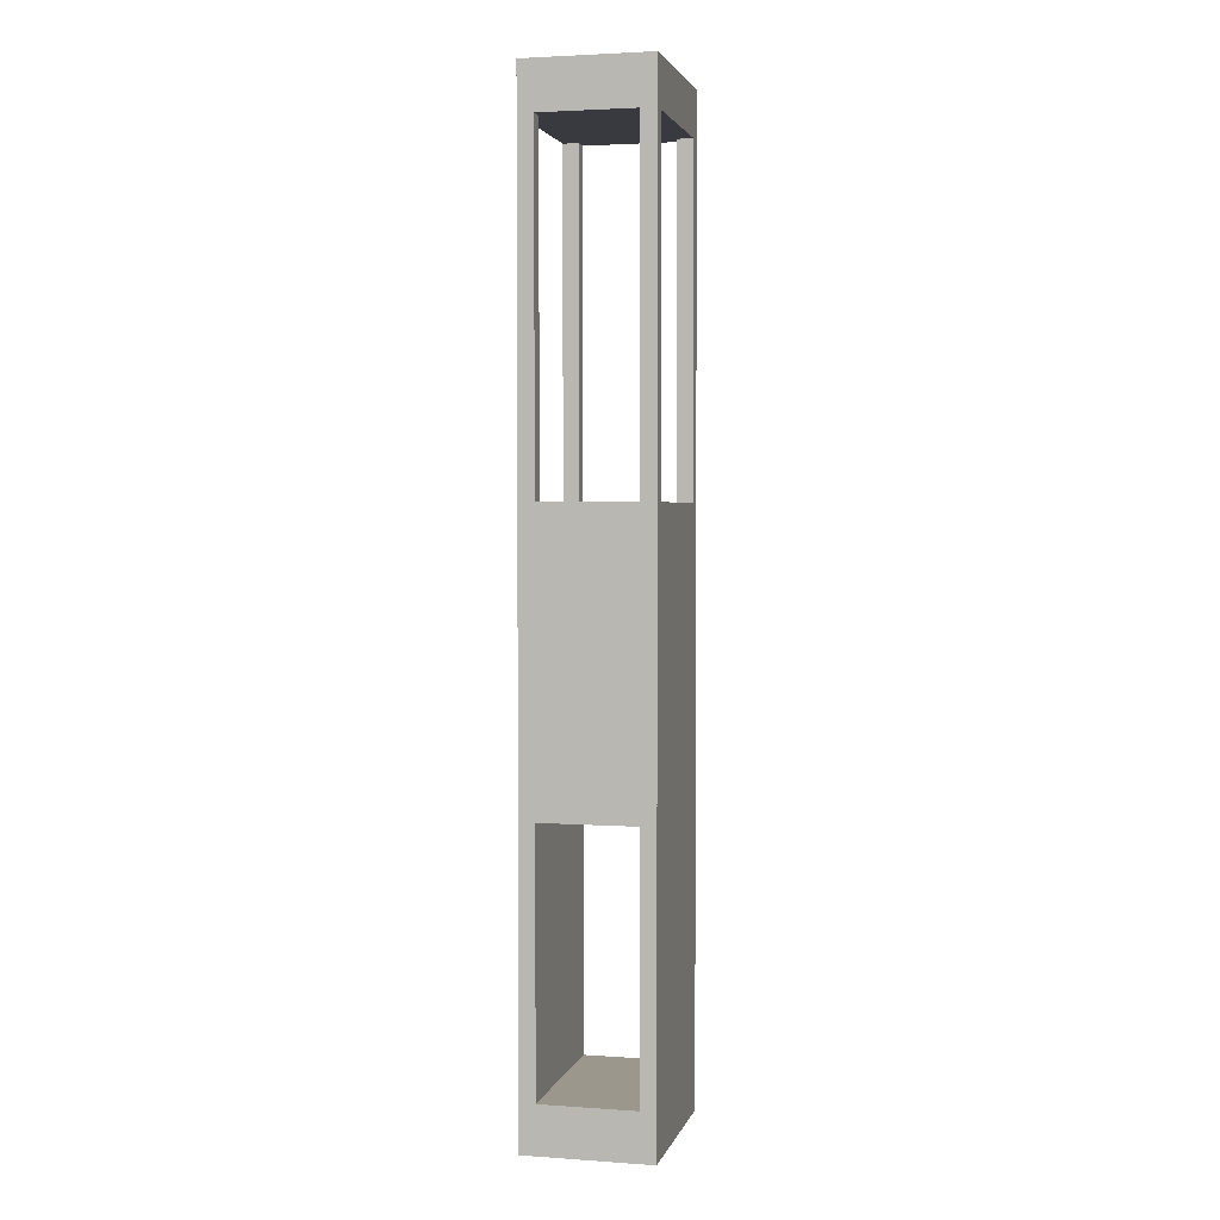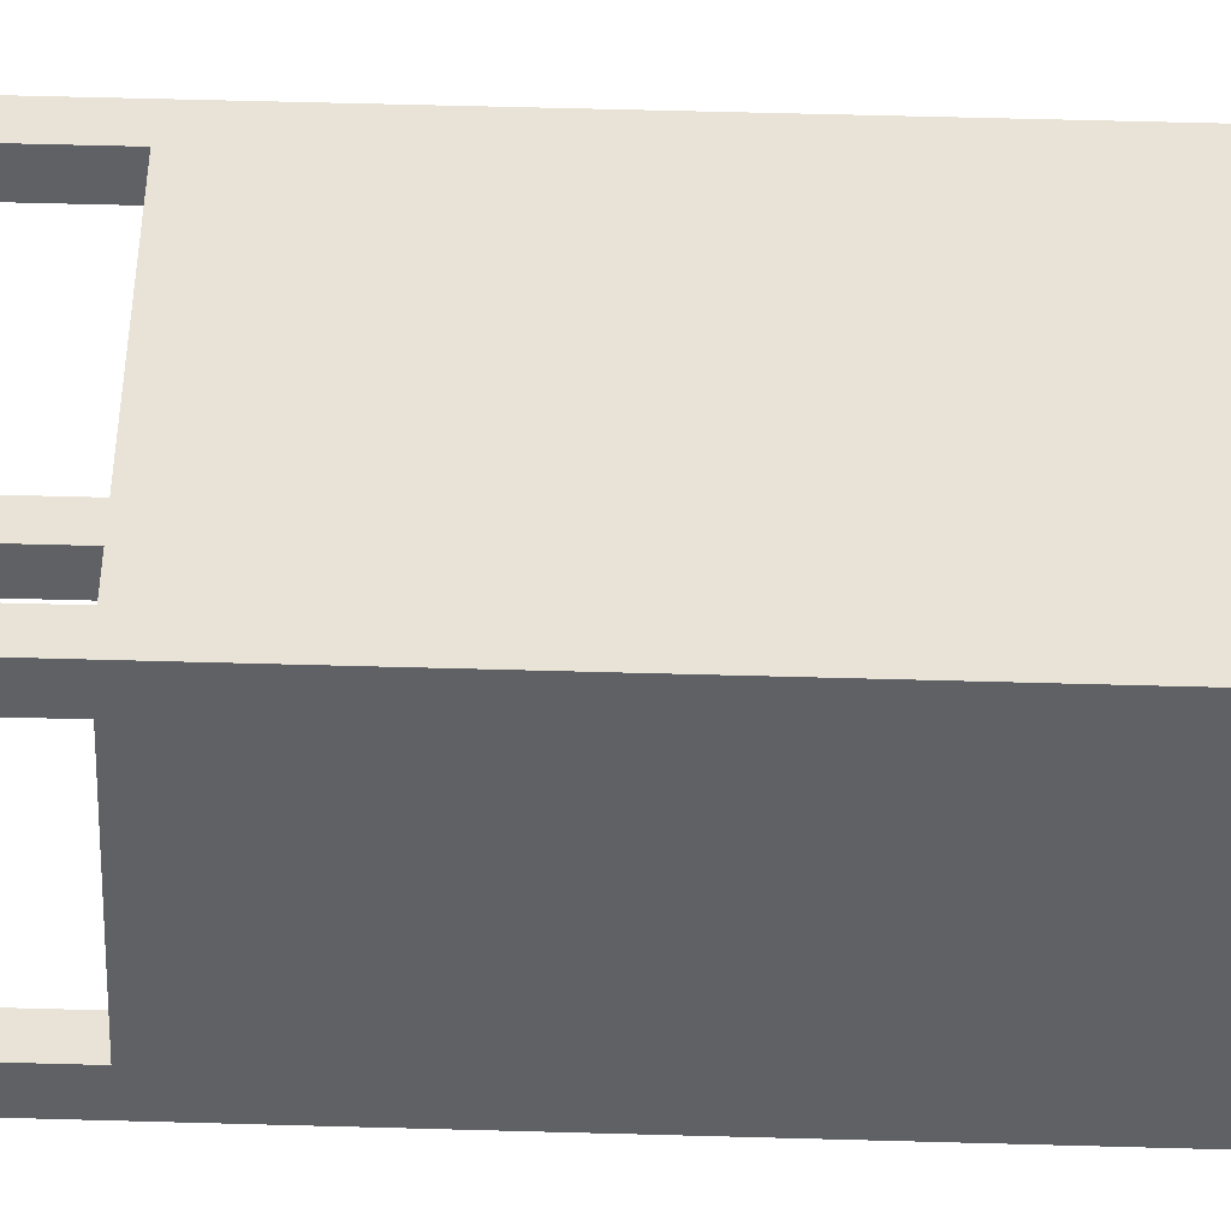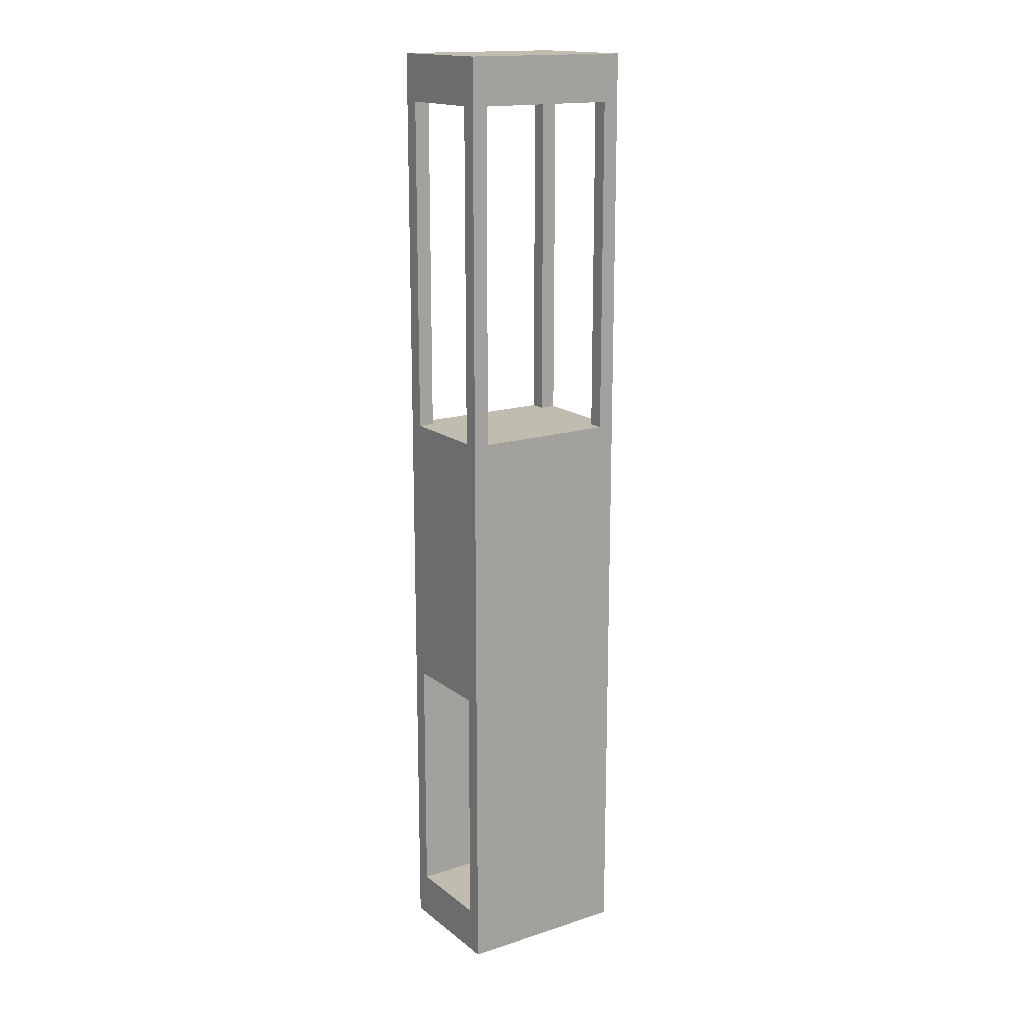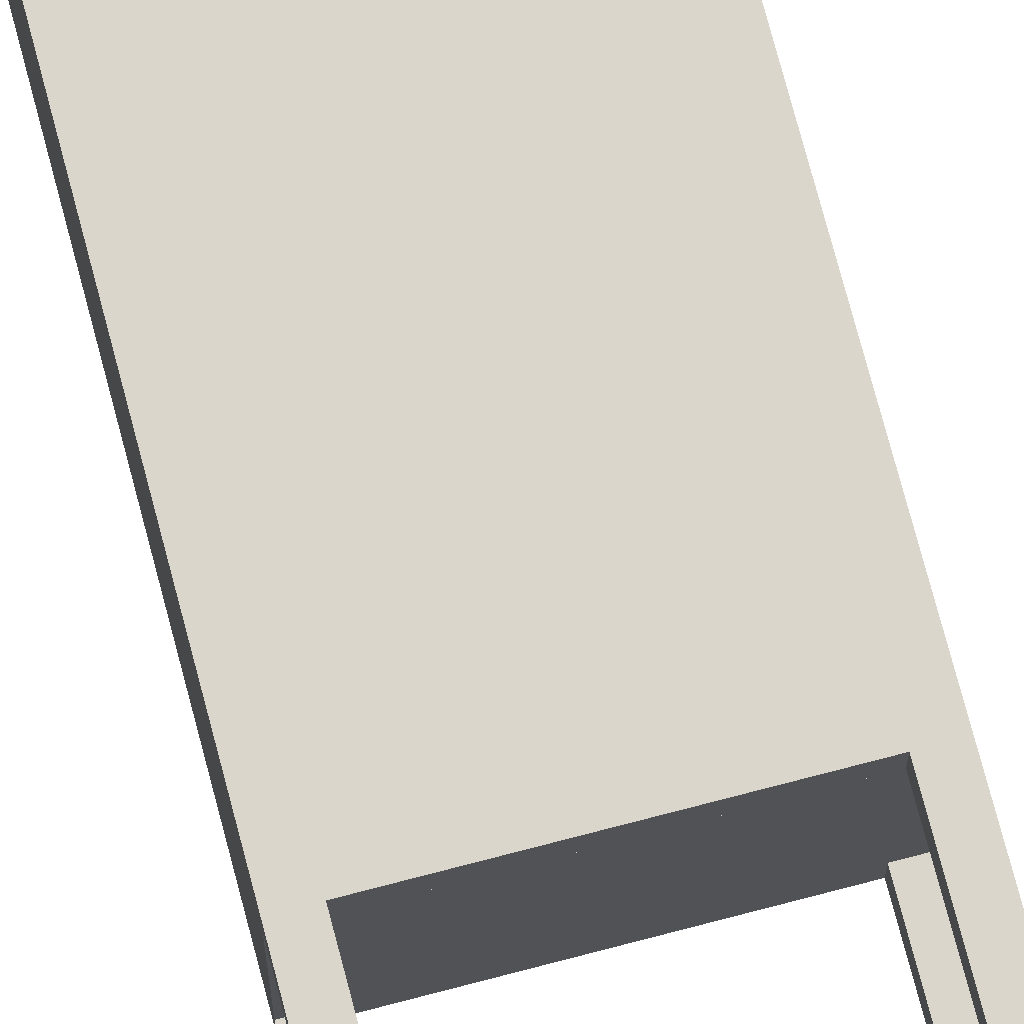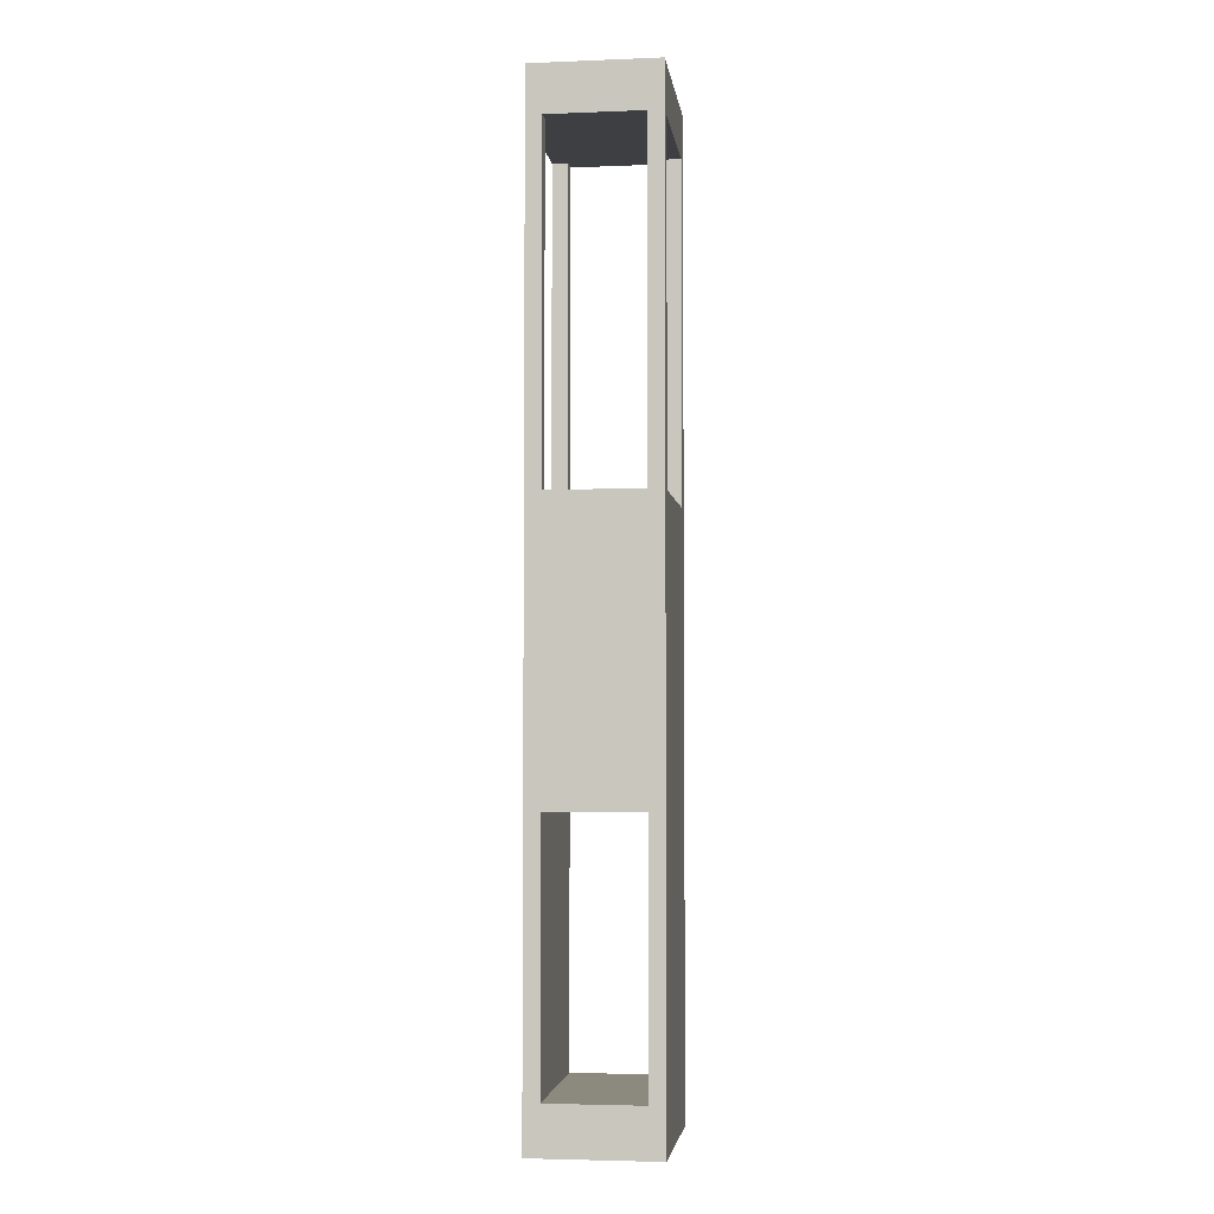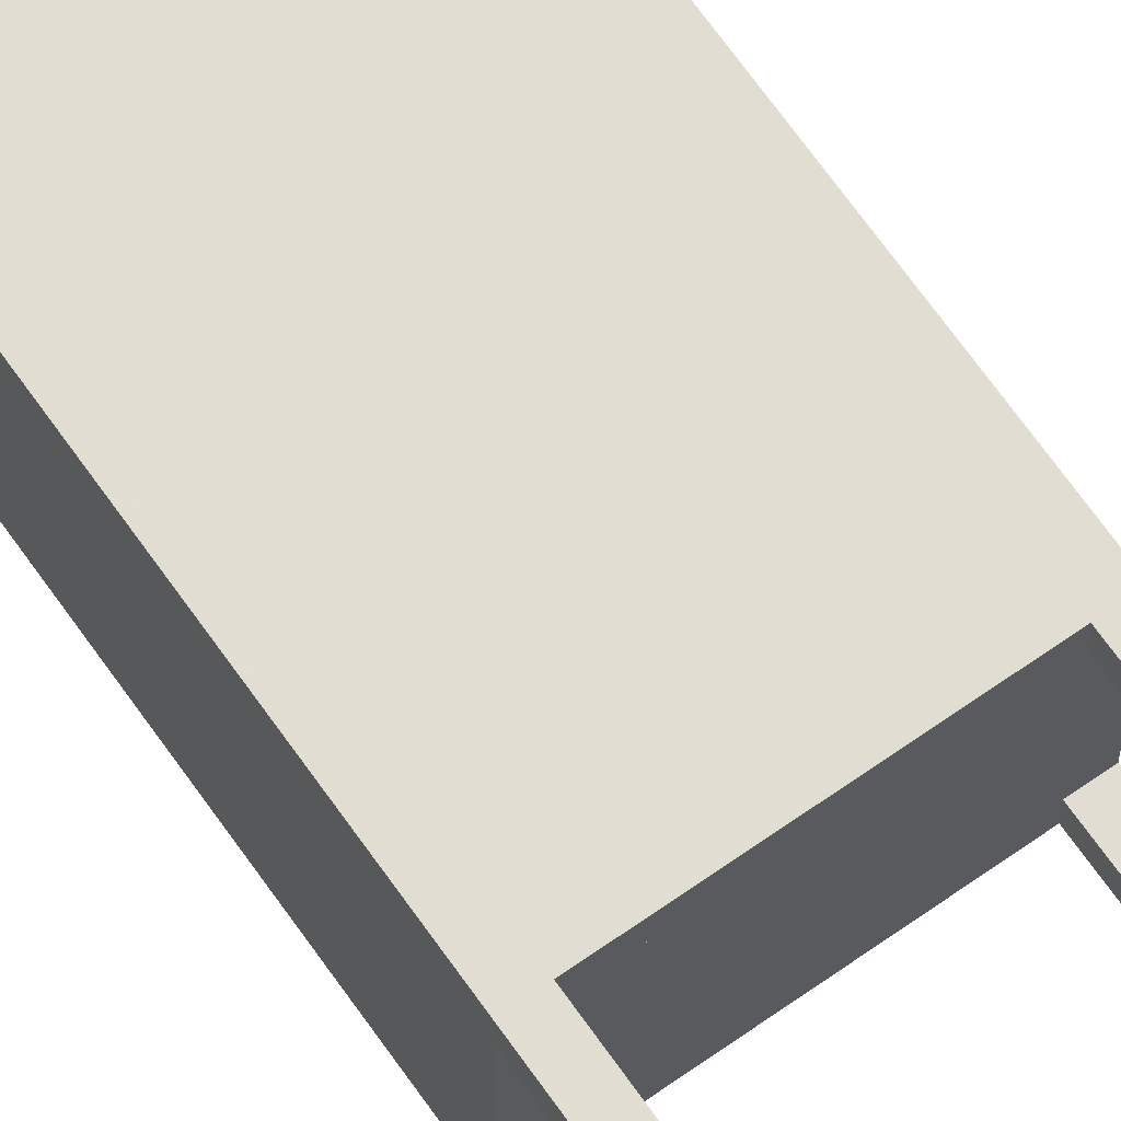
<metadata>
{"format":"obj","ext":"obj","renderer":"f3d","projection":"perspective","resolution":1024,"background":"white","views":[{"elev":2.8,"azim":-76.5,"up":"+Y"},{"elev":41.9,"azim":-87.9,"up":"+Z"},{"elev":16.4,"azim":-33.3,"up":"+Y"},{"elev":73.7,"azim":165.3,"up":"+Z"},{"elev":-3.9,"azim":-82.6,"up":"+Y"},{"elev":68.1,"azim":144.9,"up":"+Z"}]}
</metadata>
<code>
g stair4_0_
v 1.1 0 -0.8
v -1.1 0 -0.8
v 1.1 0 0.8
v -1.1 0 0.8
v 1.1 0 -0.8
v 0.9 0 -0.8
v 1.1 12.3 -0.8
v 0.9 12.3 -0.8
v 1.1 0 -0.8
v 1.1 0 -0.6
v 1.1 12.3 -0.8
v 1.1 12.3 -0.6
v 1.1 12.3 -0.8
v -1.1 12.3 -0.8
v 1.1 12.3 0.8
v -1.1 12.3 0.8
v 1.1 0.6 -0.6
v -1.1 0.6 -0.6
v 1.1 3.8 -0.6
v -1.1 3.8 -0.6
v 1.1 7.4 -0.6
v 0.9 7.4 -0.6
v 1.1 11.7 -0.6
v 0.9 11.7 -0.6
v 1.1 0 -0.6
v 1.1 0 0.8
v 1.1 0.6 -0.6
v 1.1 0.6 0.8
v 1.1 0.6 -0.6
v -1.1 0.6 -0.6
v 1.1 0.6 0.6
v -1.1 0.6 0.6
v 1.1 3.8 -0.6
v -1.1 3.8 -0.6
v 1.1 3.8 0.6
v -1.1 3.8 0.6
v 1.1 3.8 -0.6
v 1.1 3.8 0.8
v 1.1 7.4 -0.6
v 1.1 7.4 0.8
v 1.1 7.4 -0.6
v -1.1 7.4 -0.6
v 1.1 7.4 0.6
v -1.1 7.4 0.6
v 1.1 11.7 -0.6
v -1.1 11.7 -0.6
v 1.1 11.7 0.6
v -1.1 11.7 0.6
v 1.1 11.7 -0.6
v 1.1 11.7 0.8
v 1.1 12.3 -0.6
v 1.1 12.3 0.8
v 1.1 0.6 0.6
v -1.1 0.6 0.6
v 1.1 3.8 0.6
v -1.1 3.8 0.6
v 1.1 0.6 0.6
v 1.1 0.6 0.8
v 1.1 3.8 0.6
v 1.1 3.8 0.8
v 1.1 7.4 0.6
v 0.9 7.4 0.6
v 1.1 11.7 0.6
v 0.9 11.7 0.6
v 1.1 7.4 0.6
v 1.1 7.4 0.8
v 1.1 11.7 0.6
v 1.1 11.7 0.8
v 1.1 0 0.8
v 0.9 0 0.8
v 1.1 12.3 0.8
v 0.9 12.3 0.8
v 0.9 7.4 -0.8
v 0.9 7.4 -0.6
v 0.9 11.7 -0.8
v 0.9 11.7 -0.6
v 0.9 7.4 0.6
v 0.9 7.4 0.8
v 0.9 11.7 0.6
v 0.9 11.7 0.8
v 0.9 0 -0.8
v -1.1 0 -0.8
v 0.9 7.4 -0.8
v -1.1 7.4 -0.8
v 0.9 7.4 -0.8
v -0.9 7.4 -0.8
v 0.9 7.4 -0.6
v -0.9 7.4 -0.6
v 0.9 11.7 -0.8
v -0.9 11.7 -0.8
v 0.9 11.7 -0.6
v -0.9 11.7 -0.6
v 0.9 11.7 -0.8
v -1.1 11.7 -0.8
v 0.9 12.3 -0.8
v -1.1 12.3 -0.8
v 0.9 7.4 0.6
v -0.9 7.4 0.6
v 0.9 7.4 0.8
v -0.9 7.4 0.8
v 0.9 11.7 0.6
v -0.9 11.7 0.6
v 0.9 11.7 0.8
v -0.9 11.7 0.8
v 0.9 0 0.8
v -1.1 0 0.8
v 0.9 7.4 0.8
v -1.1 7.4 0.8
v 0.9 11.7 0.8
v -1.1 11.7 0.8
v 0.9 12.3 0.8
v -1.1 12.3 0.8
v -0.9 7.4 -0.8
v -1.1 7.4 -0.8
v -0.9 11.7 -0.8
v -1.1 11.7 -0.8
v -0.9 7.4 -0.8
v -0.9 7.4 -0.6
v -0.9 11.7 -0.8
v -0.9 11.7 -0.6
v -0.9 7.4 -0.6
v -1.1 7.4 -0.6
v -0.9 11.7 -0.6
v -1.1 11.7 -0.6
v -0.9 7.4 0.6
v -1.1 7.4 0.6
v -0.9 11.7 0.6
v -1.1 11.7 0.6
v -0.9 7.4 0.6
v -0.9 7.4 0.8
v -0.9 11.7 0.6
v -0.9 11.7 0.8
v -0.9 7.4 0.8
v -1.1 7.4 0.8
v -0.9 11.7 0.8
v -1.1 11.7 0.8
v -1.1 0 -0.8
v -1.1 0 -0.6
v -1.1 12.3 -0.8
v -1.1 12.3 -0.6
v -1.1 0 -0.6
v -1.1 0 0.8
v -1.1 0.6 -0.6
v -1.1 0.6 0.8
v -1.1 3.8 -0.6
v -1.1 3.8 0.8
v -1.1 7.4 -0.6
v -1.1 7.4 0.8
v -1.1 11.7 -0.6
v -1.1 11.7 0.8
v -1.1 12.3 -0.6
v -1.1 12.3 0.8
v -1.1 0.6 0.6
v -1.1 0.6 0.8
v -1.1 3.8 0.6
v -1.1 3.8 0.8
v -1.1 7.4 0.6
v -1.1 7.4 0.8
v -1.1 11.7 0.6
v -1.1 11.7 0.8
f 2 1 3
f 2 3 4
f 5 6 7
f 7 6 8
f 10 9 11
f 10 11 12
f 13 14 15
f 15 14 16
f 18 17 19
f 18 19 20
f 22 21 23
f 22 23 24
f 26 25 27
f 26 27 28
f 29 30 31
f 31 30 32
f 34 33 35
f 34 35 36
f 38 37 39
f 38 39 40
f 41 42 43
f 43 42 44
f 46 45 47
f 46 47 48
f 50 49 51
f 50 51 52
f 53 54 55
f 55 54 56
f 58 57 59
f 58 59 60
f 61 62 63
f 63 62 64
f 66 65 67
f 66 67 68
f 70 69 71
f 70 71 72
f 73 74 75
f 75 74 76
f 77 78 79
f 79 78 80
f 81 82 83
f 83 82 84
f 85 86 87
f 87 86 88
f 90 89 91
f 90 91 92
f 93 94 95
f 95 94 96
f 97 98 99
f 99 98 100
f 102 101 103
f 102 103 104
f 106 105 107
f 106 107 108
f 110 109 111
f 110 111 112
f 113 114 115
f 115 114 116
f 118 117 119
f 118 119 120
f 122 121 123
f 122 123 124
f 125 126 127
f 127 126 128
f 130 129 131
f 130 131 132
f 134 133 135
f 134 135 136
f 137 138 139
f 139 138 140
f 141 142 143
f 143 142 144
f 145 146 147
f 147 146 148
f 149 150 151
f 151 150 152
f 153 154 155
f 155 154 156
f 157 158 159
f 159 158 160

</code>
